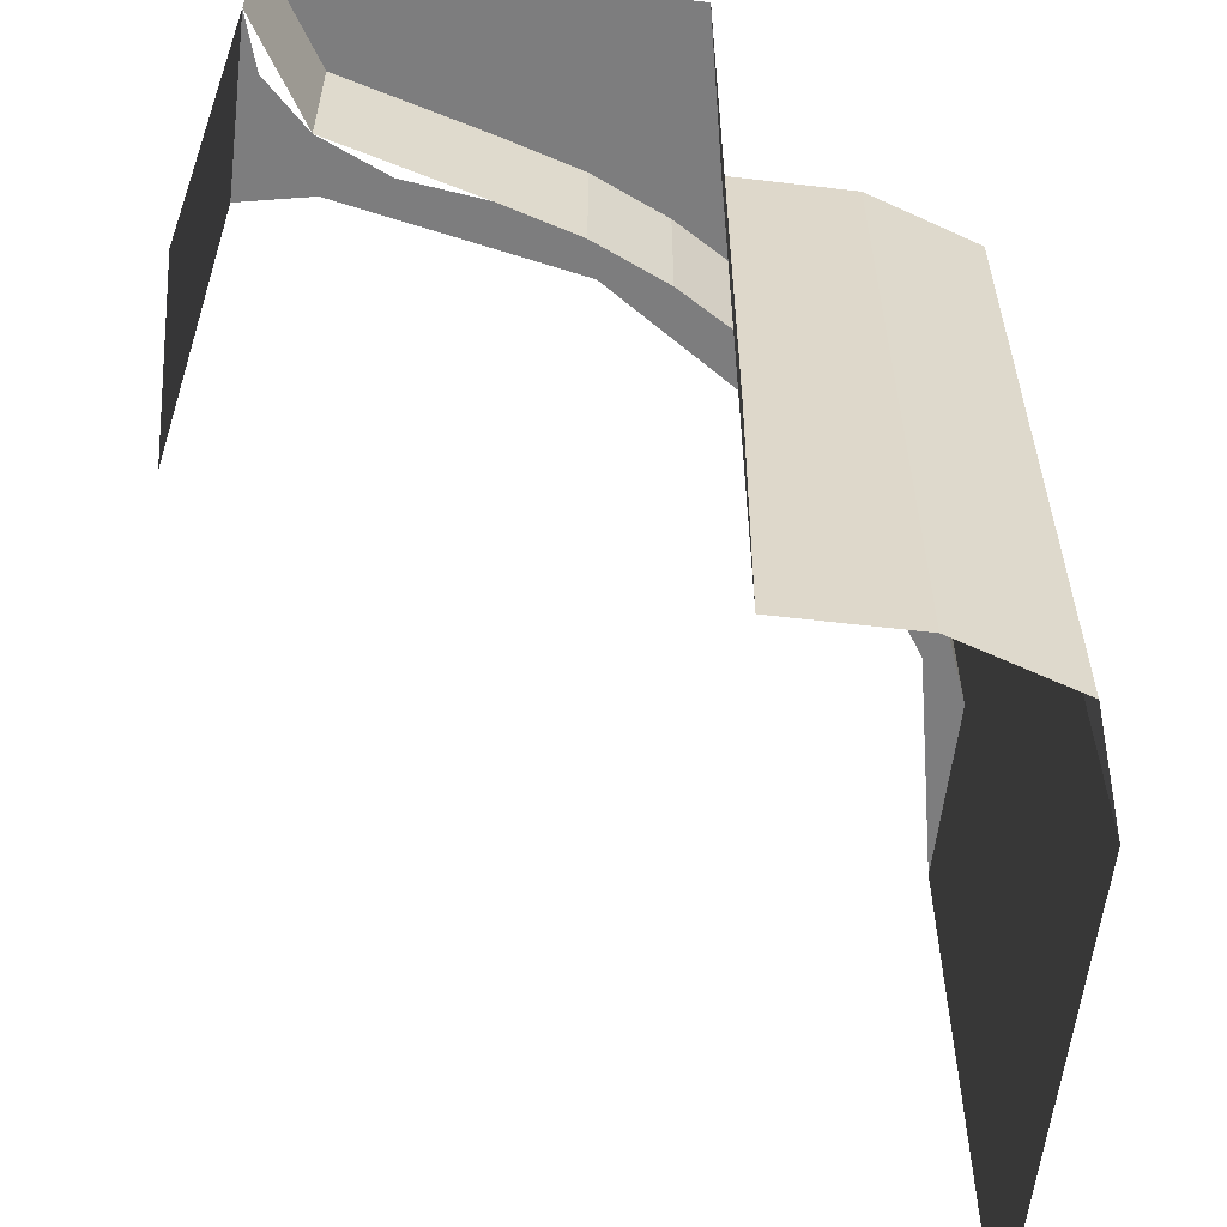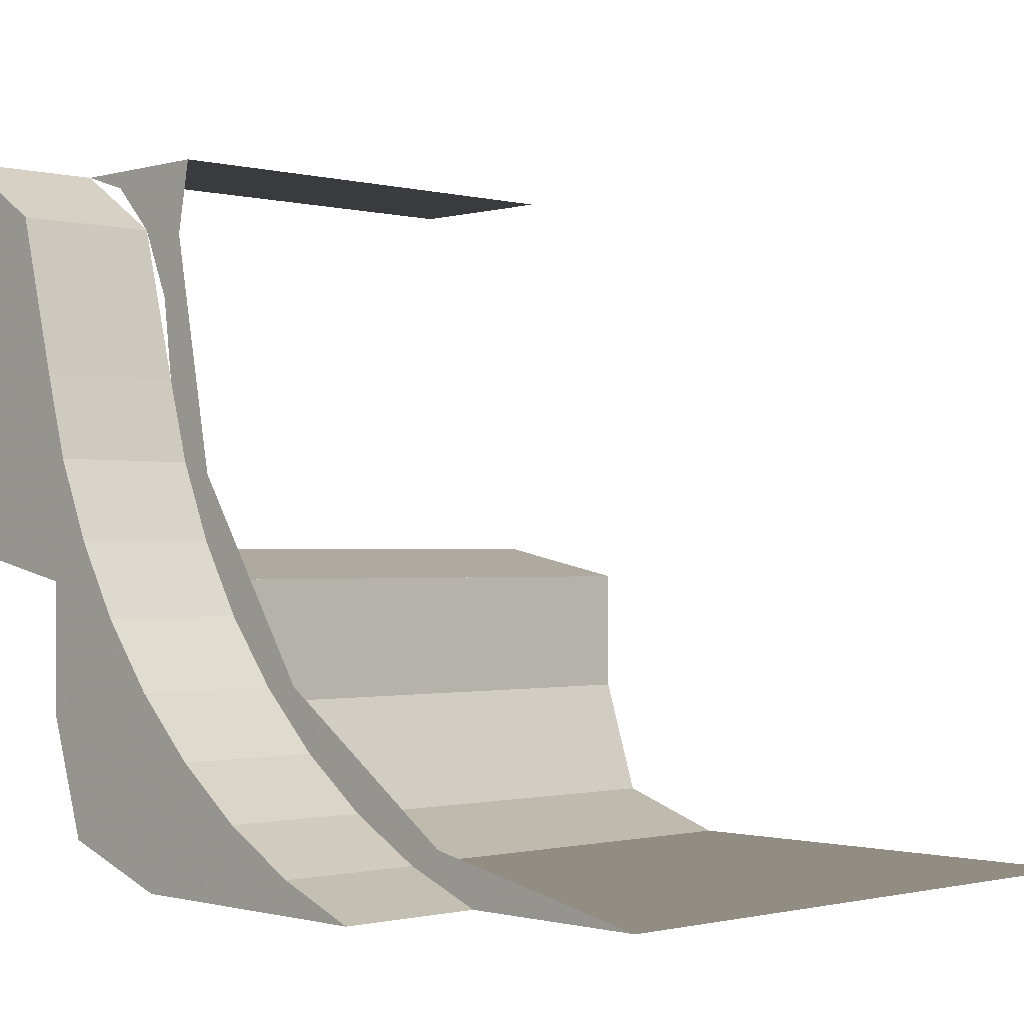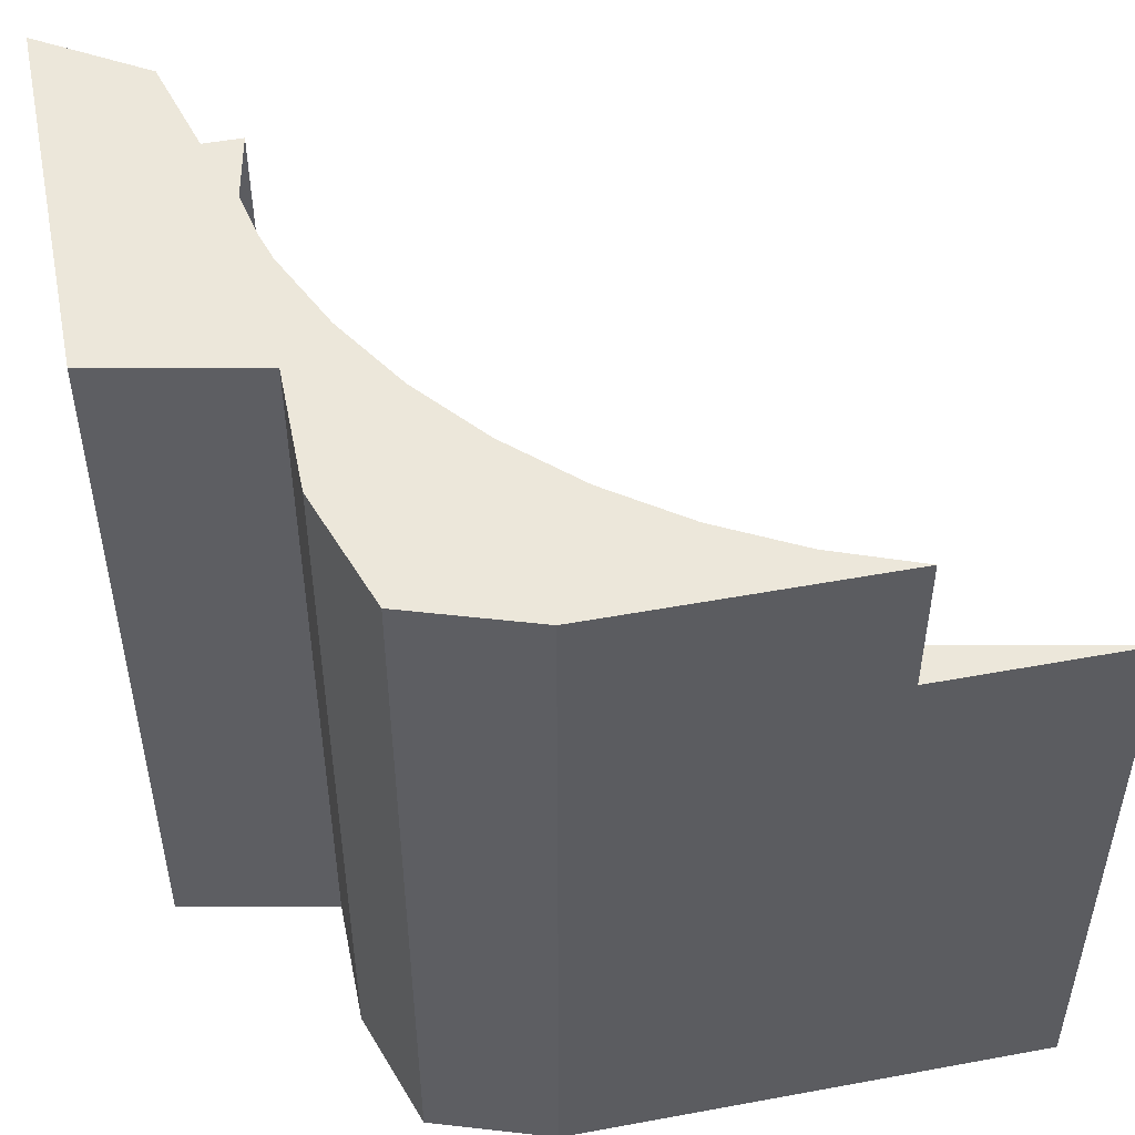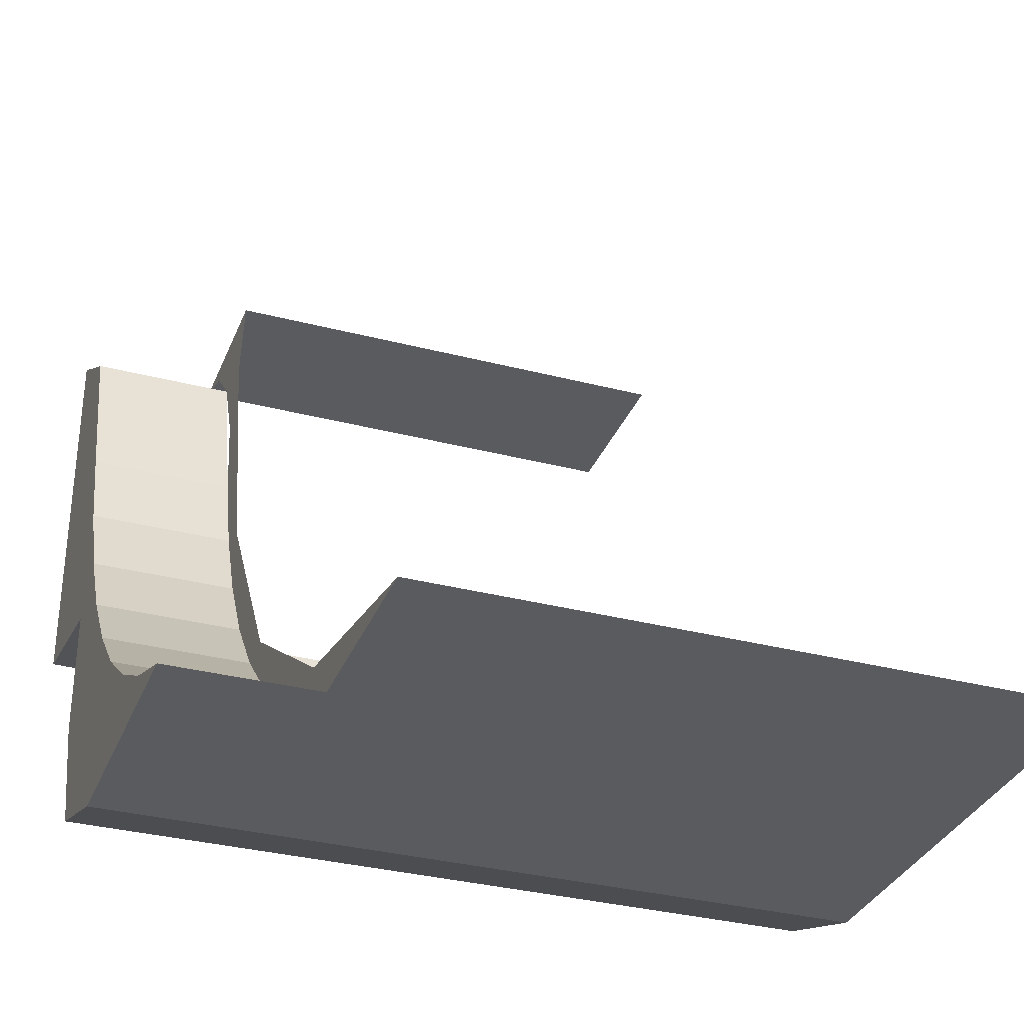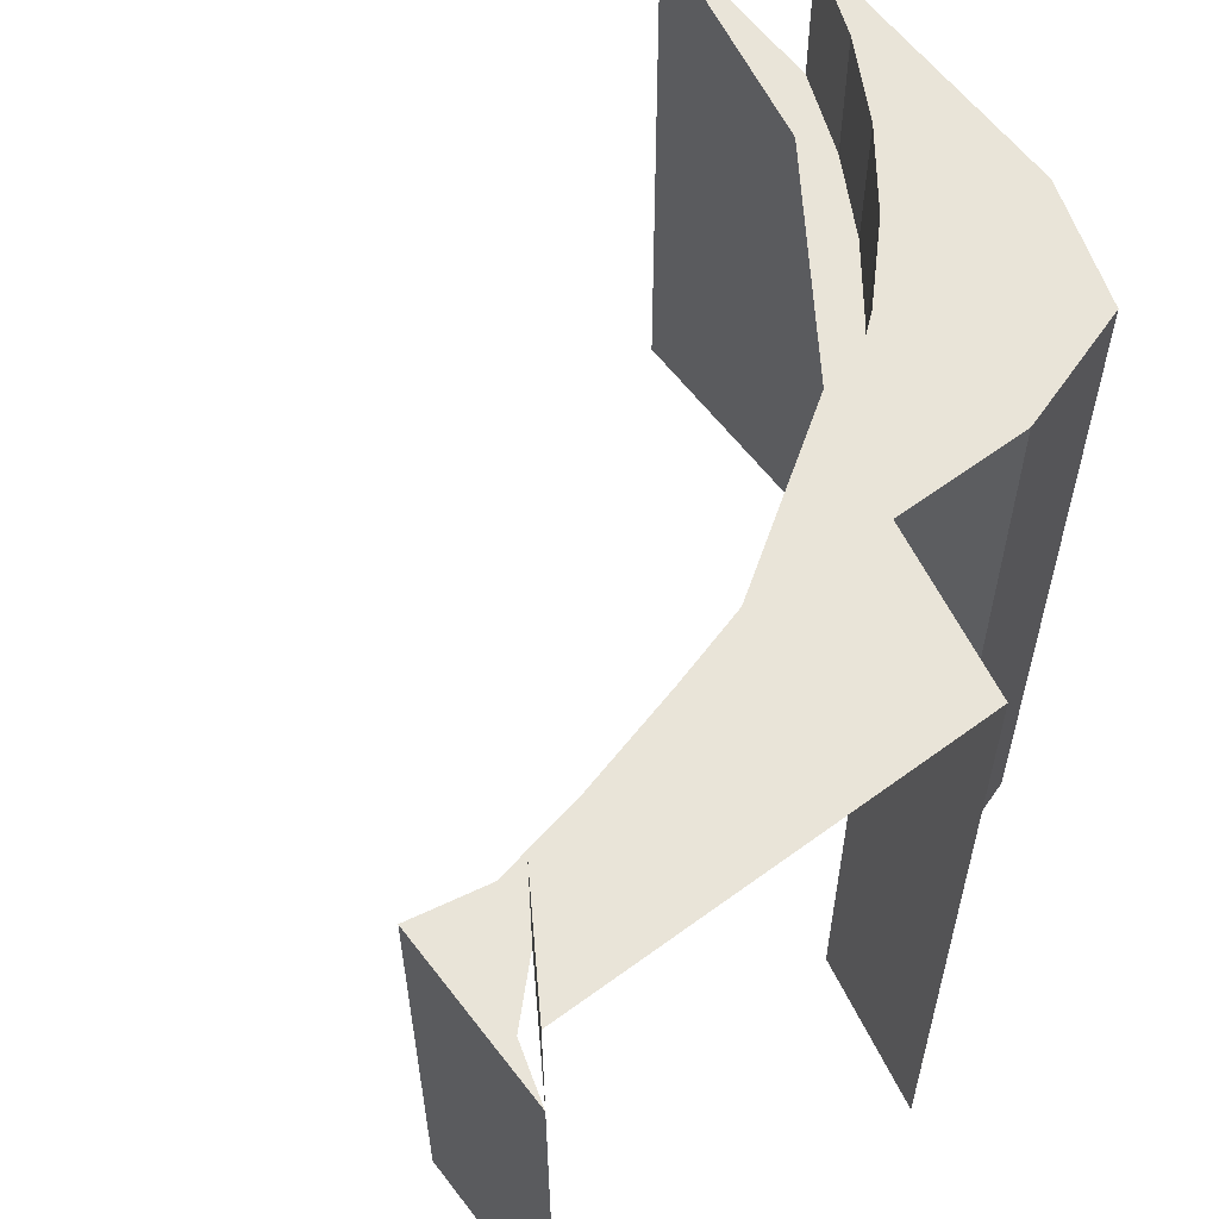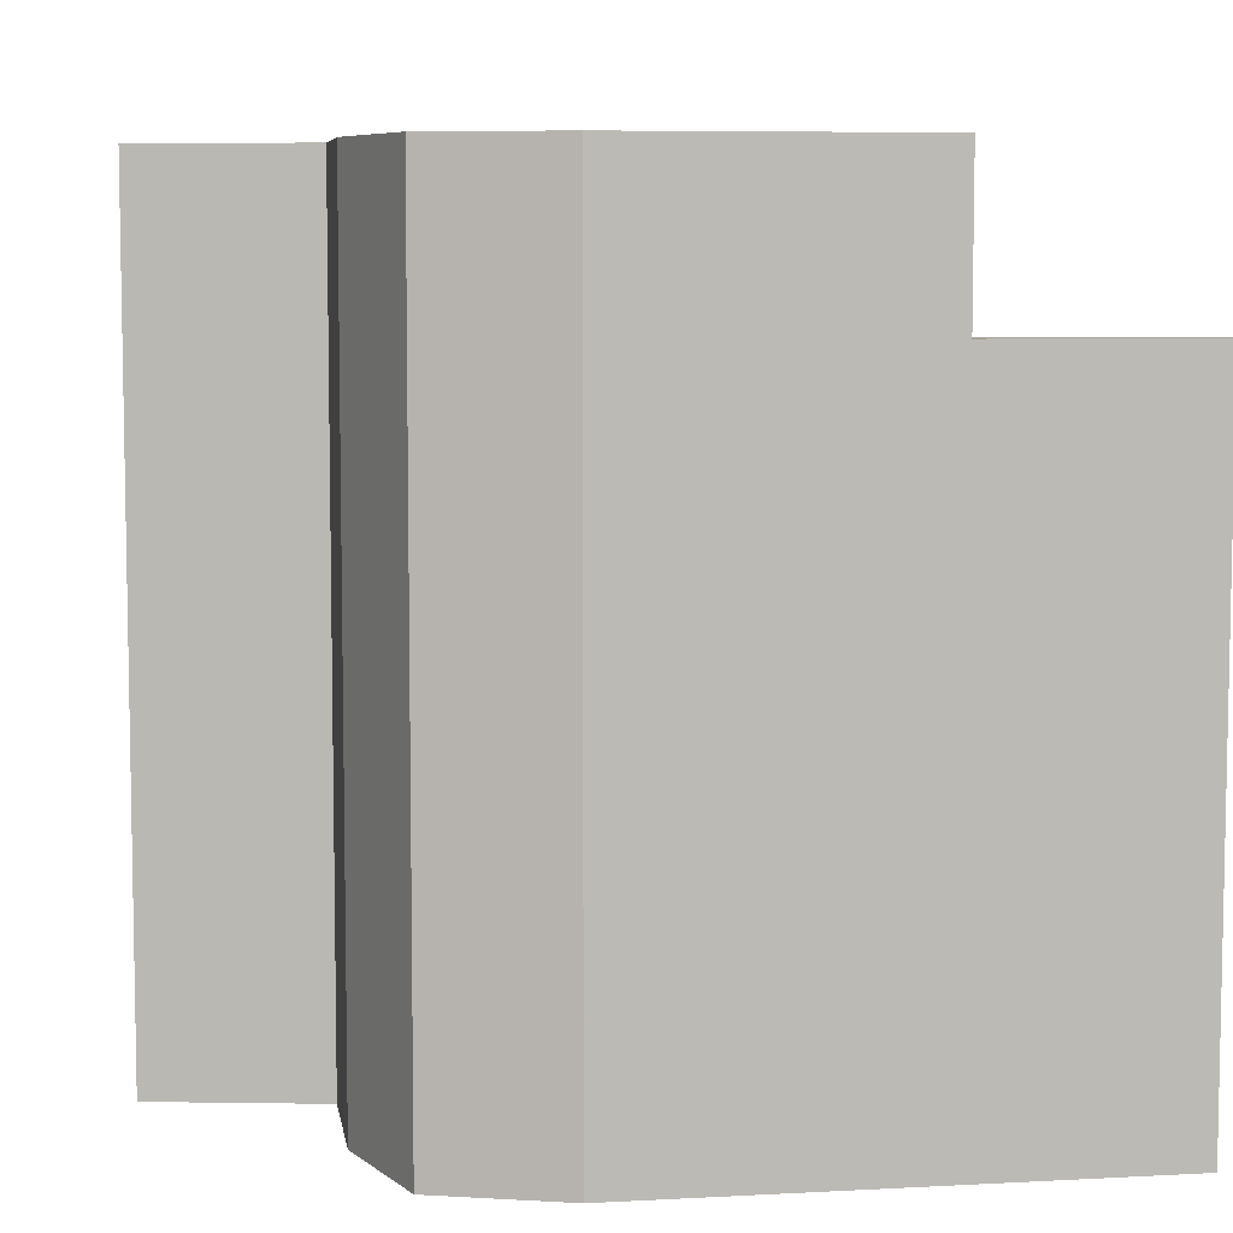
<metadata>
{"format":"obj","ext":"obj","renderer":"f3d","projection":"perspective","resolution":1024,"background":"white","views":[{"elev":-59.1,"azim":-96.9,"up":"+Z"},{"elev":-0.9,"azim":46.5,"up":"+Y"},{"elev":50.9,"azim":-11.4,"up":"+Z"},{"elev":-33.0,"azim":70.2,"up":"+Y"},{"elev":59.9,"azim":-127.1,"up":"+Z"},{"elev":6.9,"azim":-8.9,"up":"+Z"}]}
</metadata>
<code>
v 0 0.3 0.4813
v 0 0.3 0
v 0.1 0.2801 0
v 0.1 0.2801 0.4813
v 0.1 0.2 0
v 0.125 0.125 0
v 0.125 0.125 0.4813
v 0.1 0.2 0.4813
v 0.1 0.2801 0
v 0.1 0.2 0
v 0.1 0.2 0.4813
v 0.1 0.2801 0.4813
v 0.125 0.125 0
v 0.2 0.1 0
v 0.2 0.1 0.4813
v 0.125 0.125 0.4813
v 0.3761 0.1 0.4813
v 0.2 0.1 0.4813
v 0.2 0.1 0
v 0.3761 0.1 0.39
v 0.2 0.1 0
v 0.5 0.1 0
v 0.5 0.1 0.39
v 0.3761 0.1 0.39
v 0.2 0.1 0.4813
v 0.3761 0.1 0.4813
v 0.325 0.1196 0.4813
v 0.2 0.1 0.4813
v 0.325 0.1196 0.4813
v 0.2768 0.1457 0.4813
v 0.2 0.1 0.4813
v 0.2768 0.1457 0.4813
v 0.2324 0.1779 0.4813
v 0.2 0.1 0.4813
v 0.2324 0.1779 0.4813
v 0.1927 0.2155 0.4813
v 0.125 0.125 0.4813
v 0.1 0.2801 0.4813
v 0.1 0.2 0.4813
v 0.1582 0.2581 0.4813
v 0.1295 0.3048 0.4813
v 0.1927 0.2155 0.4813
v 0.1582 0.2581 0.4813
v 0.1 0.2 0.4813
v 0.125 0.125 0.4813
v 0 0.3 0.4813
v 0.1 0.2801 0.4813
v 0.1295 0.3048 0.4813
v 0.1072 0.3548 0.4813
v 0 0.4073 0.4813
v 0 0.3 0.4813
v 0.1072 0.3548 0.4813
v 0.09165 0.4073 0.4813
v 0 0.4073 0.4813
v 0.09165 0.4073 0.4813
v 0.06481 0.5058 0.4813
v 0 0.4073 0.4813
v 0.06481 0.5058 0.4813
v 0 0.5466 0.4813
v 0.325 0.1196 0.39
v 0.3761 0.1 0.39
v 0.3761 0.1 0.4813
v 0.325 0.1196 0.4813
v 0.2768 0.1457 0.39
v 0.325 0.1196 0.39
v 0.325 0.1196 0.4813
v 0.2768 0.1457 0.4813
v 0.2324 0.1779 0.39
v 0.2768 0.1457 0.39
v 0.2768 0.1457 0.4813
v 0.2324 0.1779 0.4813
v 0.1927 0.2155 0.39
v 0.2324 0.1779 0.39
v 0.2324 0.1779 0.4813
v 0.1927 0.2155 0.4813
v 0.1582 0.2581 0.39
v 0.1927 0.2155 0.39
v 0.1927 0.2155 0.4813
v 0.1582 0.2581 0.4813
v 0.1295 0.3048 0.39
v 0.1582 0.2581 0.39
v 0.1582 0.2581 0.4813
v 0.1295 0.3048 0.4813
v 0.1072 0.3548 0.39
v 0.1295 0.3048 0.39
v 0.1295 0.3048 0.4813
v 0.1072 0.3548 0.4813
v 0.09165 0.4073 0.39
v 0.1072 0.3548 0.39
v 0.1072 0.3548 0.4813
v 0.09165 0.4073 0.4813
v 0.06481 0.5058 0.39
v 0.09165 0.4073 0.39
v 0.09165 0.4073 0.4813
v 0.06481 0.5058 0.4813
v 0 0.5466 0.39
v 0.06481 0.5058 0.39
v 0.06481 0.5058 0.4813
v 0 0.5466 0.4813
v 0.5 0.1 0.39
v 0.3469 0.1304 0.39
v 0.325 0.1196 0.39
v 0.3761 0.1 0.39
v 0.325 0.1196 0.39
v 0.3469 0.1304 0.39
v 0.2768 0.1457 0.39
v 0.2768 0.1457 0.39
v 0.3469 0.1304 0.39
v 0.2172 0.2172 0.39
v 0.2324 0.1779 0.39
v 0.2324 0.1779 0.39
v 0.2172 0.2172 0.39
v 0.1927 0.2155 0.39
v 0.1927 0.2155 0.39
v 0.2172 0.2172 0.39
v 0.1582 0.2581 0.39
v 0.1582 0.2581 0.39
v 0.2172 0.2172 0.39
v 0.1304 0.3469 0.39
v 0.1295 0.3048 0.39
v 0.1295 0.3048 0.39
v 0.1304 0.3469 0.39
v 0.1072 0.3548 0.39
v 0.1072 0.3548 0.39
v 0.1304 0.3469 0.39
v 0.09165 0.4073 0.39
v 0.09165 0.4073 0.39
v 0.1304 0.3469 0.39
v 0.1 0.5 0.39
v 0.08468 0.4606 0.39
v 0.08468 0.4606 0.39
v 0.1 0.5 0.39
v 0.06481 0.5058 0.39
v 0.06481 0.5058 0.39
v 0.1 0.5 0.39
v 0.03508 0.536 0.39
v 0.03508 0.536 0.39
v 0.1 0.5 0.39
v 0.1093 0.5466 0.39
v 0 0.5466 0.39
v 0.03508 0.536 0.39
v 0.1093 0.5466 0.39
v 0.1093 0.5466 0.39
v 0 0.5466 0.39
v 0 0.5466 0.0875
v 0.1093 0.5466 0.0875
g mesh7027811
f 1 2 3
f 3 4 1
g mesh7027813
f 5 6 7
f 7 8 5
g mesh7027815
f 9 10 11
f 11 12 9
g mesh7027817
f 13 14 15
f 15 16 13
f 17 18 19
f 19 20 17
f 21 22 23
f 23 24 21
f 25 26 27
f 28 29 30
f 31 32 33
f 34 35 36
f 36 37 34
f 38 39 40
f 40 41 38
f 42 43 44
f 44 45 42
f 46 47 48
f 48 49 46
f 50 51 52
f 52 53 50
g mesh7027819
f 54 55 56
f 57 58 59
g mesh7027821
f 60 62 61
f 62 60 63
f 64 66 65
f 66 64 67
f 68 70 69
f 70 68 71
f 72 74 73
f 74 72 75
f 76 78 77
f 78 76 79
f 80 82 81
f 82 80 83
f 84 86 85
f 86 84 87
f 88 90 89
f 90 88 91
g mesh7027825
f 92 94 93
f 94 92 95
f 96 98 97
f 98 96 99
f 100 101 102
f 102 103 100
f 104 105 106
f 107 108 109
f 109 110 107
f 111 112 113
f 114 115 116
f 117 118 119
f 119 120 117
f 121 122 123
f 124 125 126
f 127 128 129
f 129 130 127
f 131 132 133
f 134 135 136
f 137 138 139
f 140 141 142
g mesh7027829
f 143 145 144
f 145 143 146

</code>
